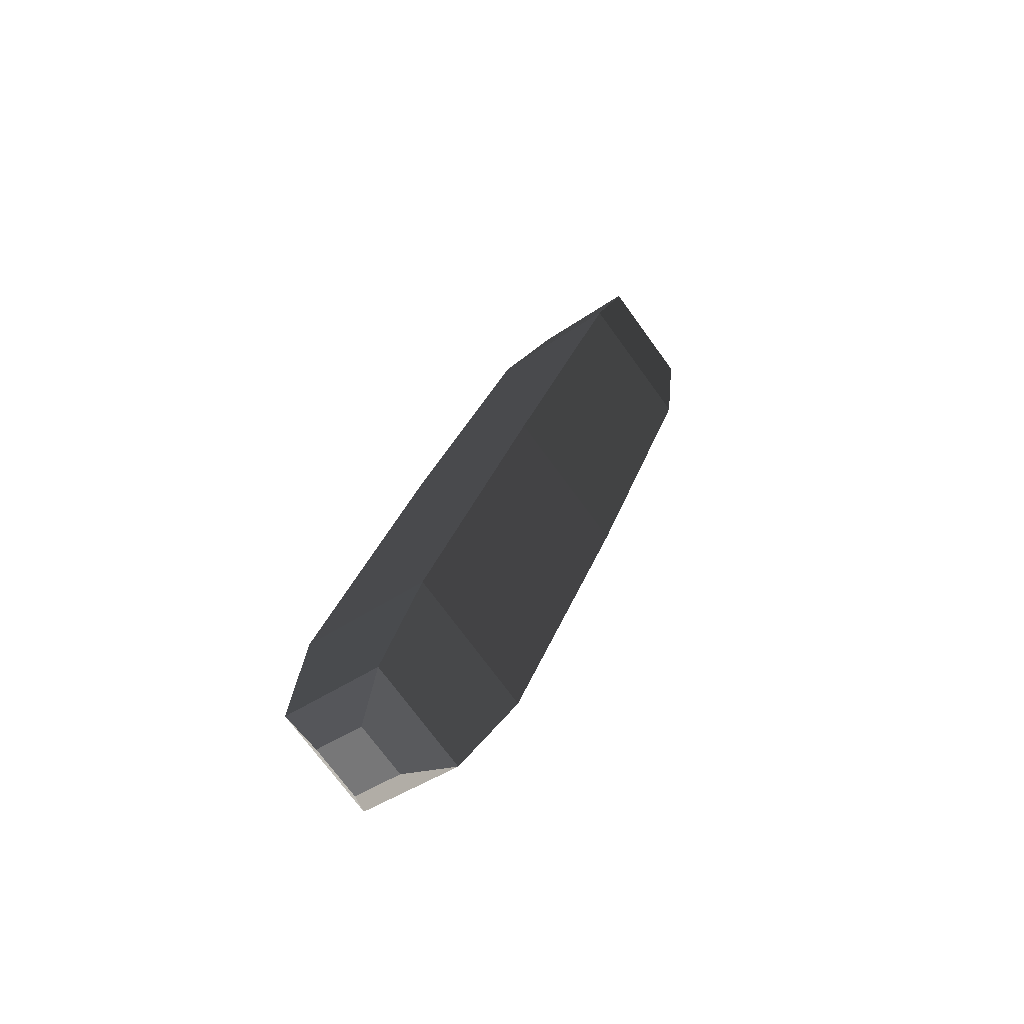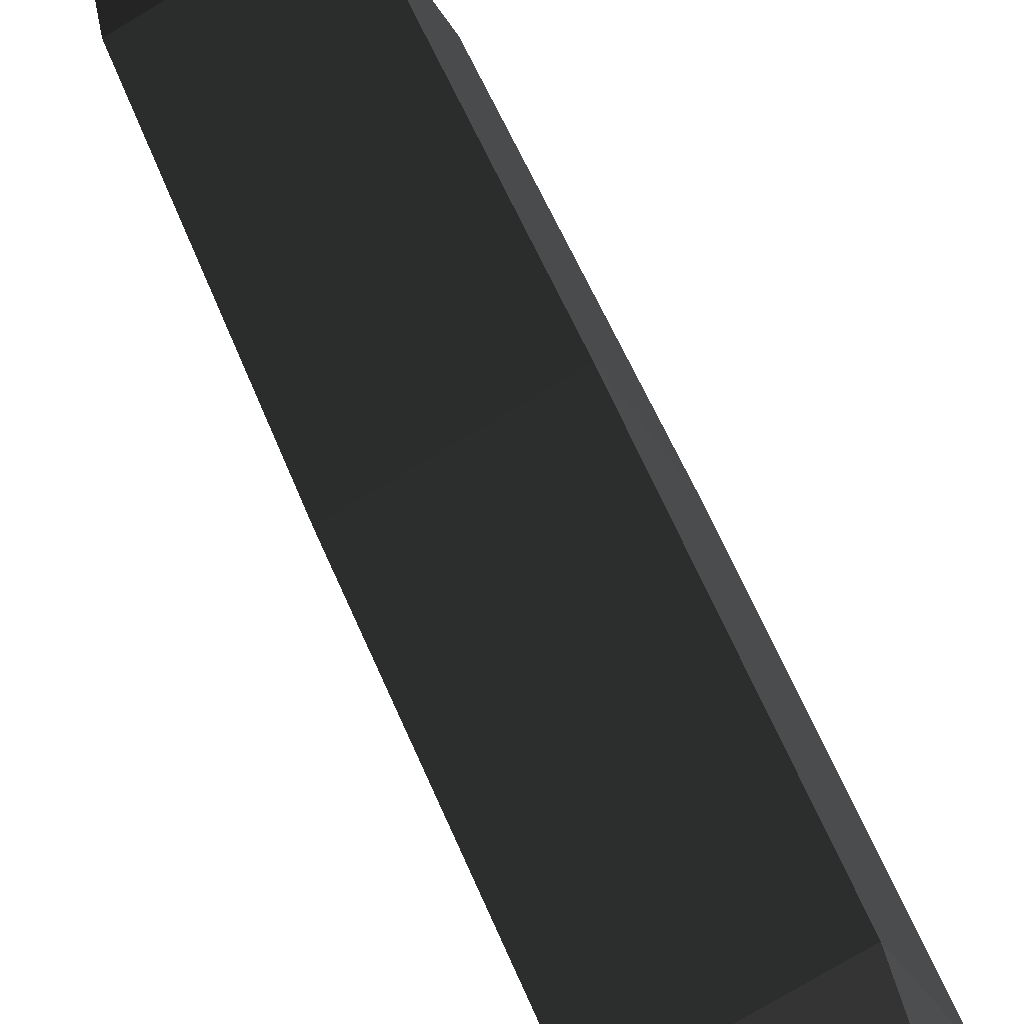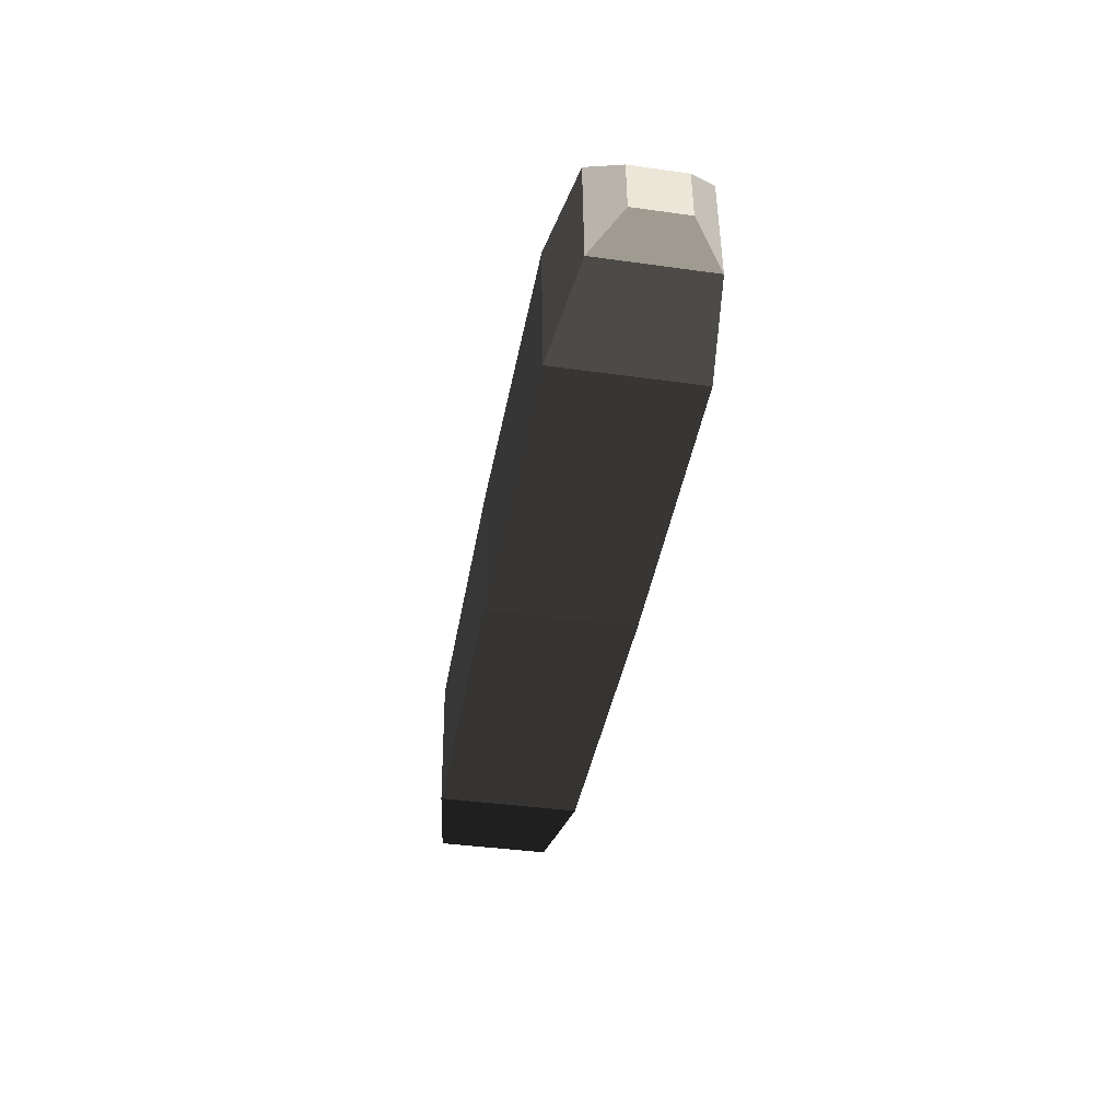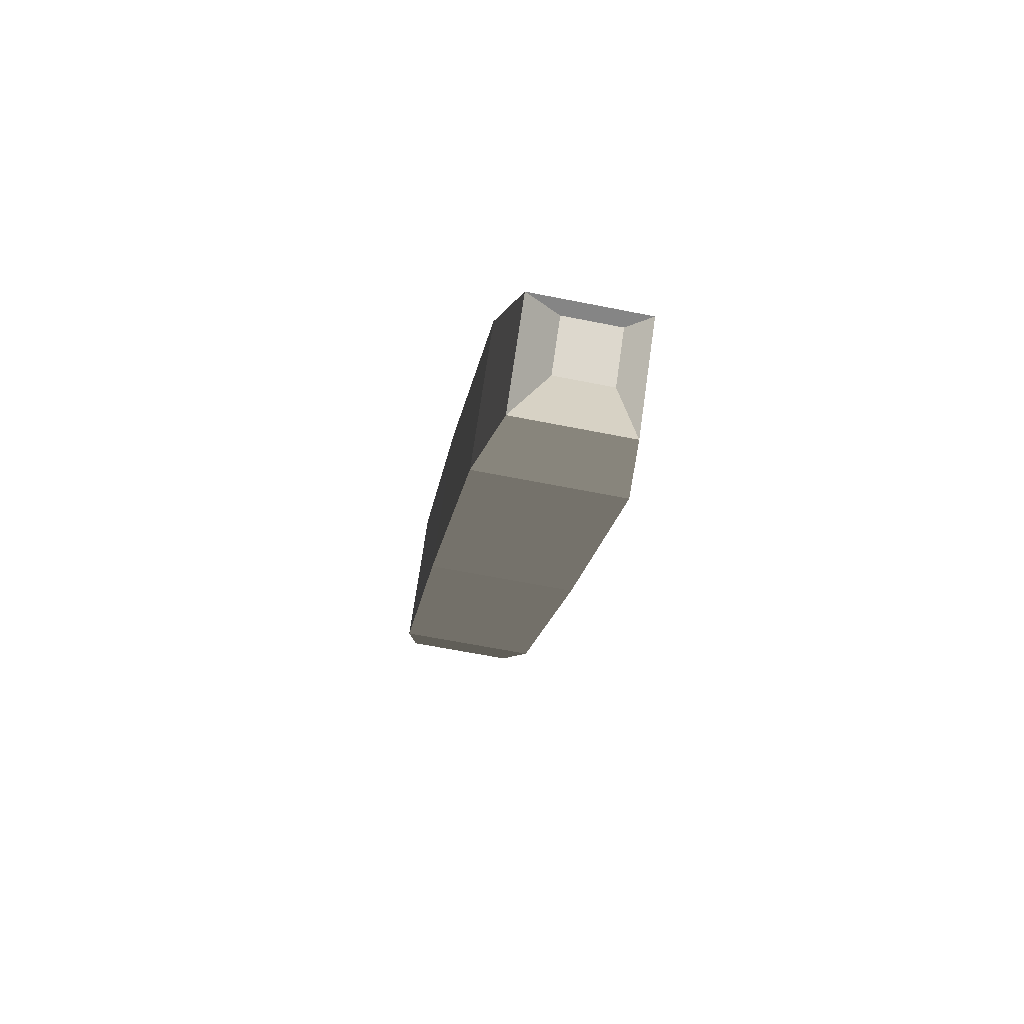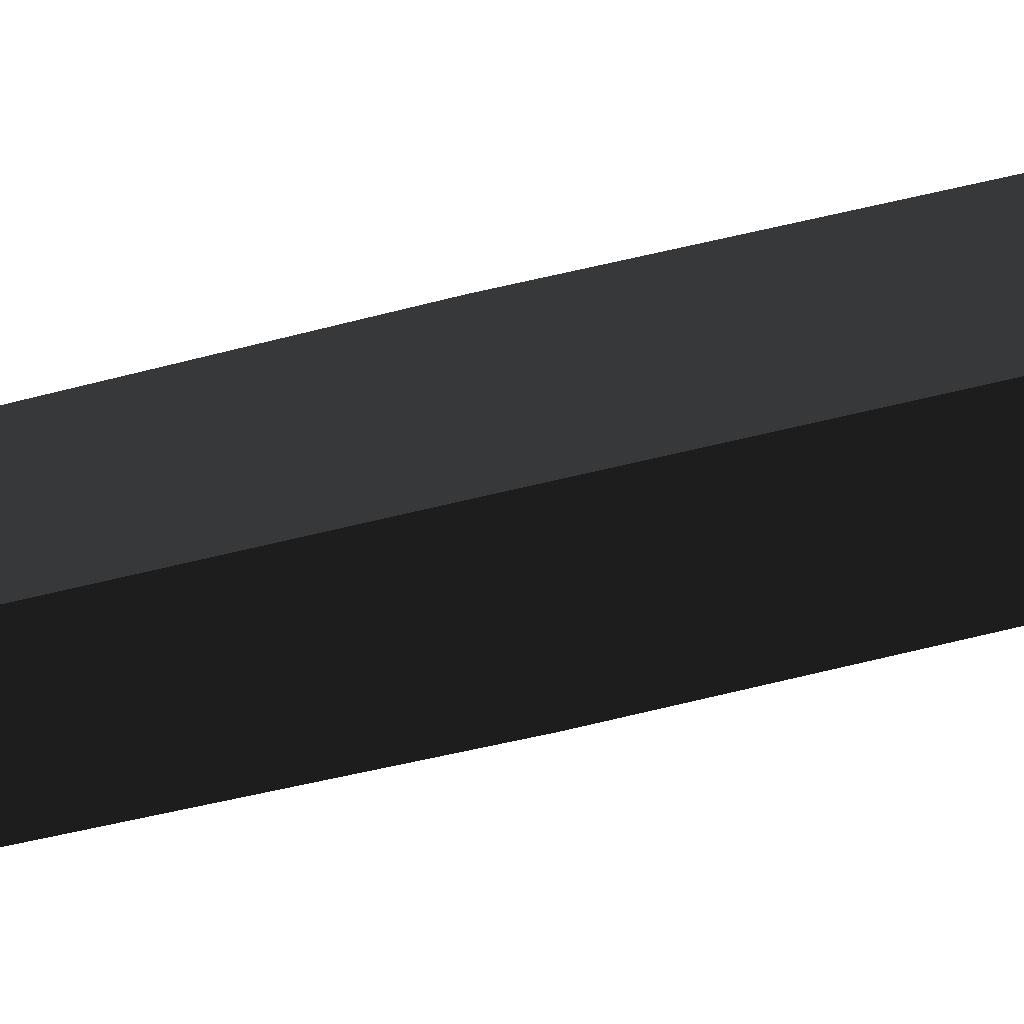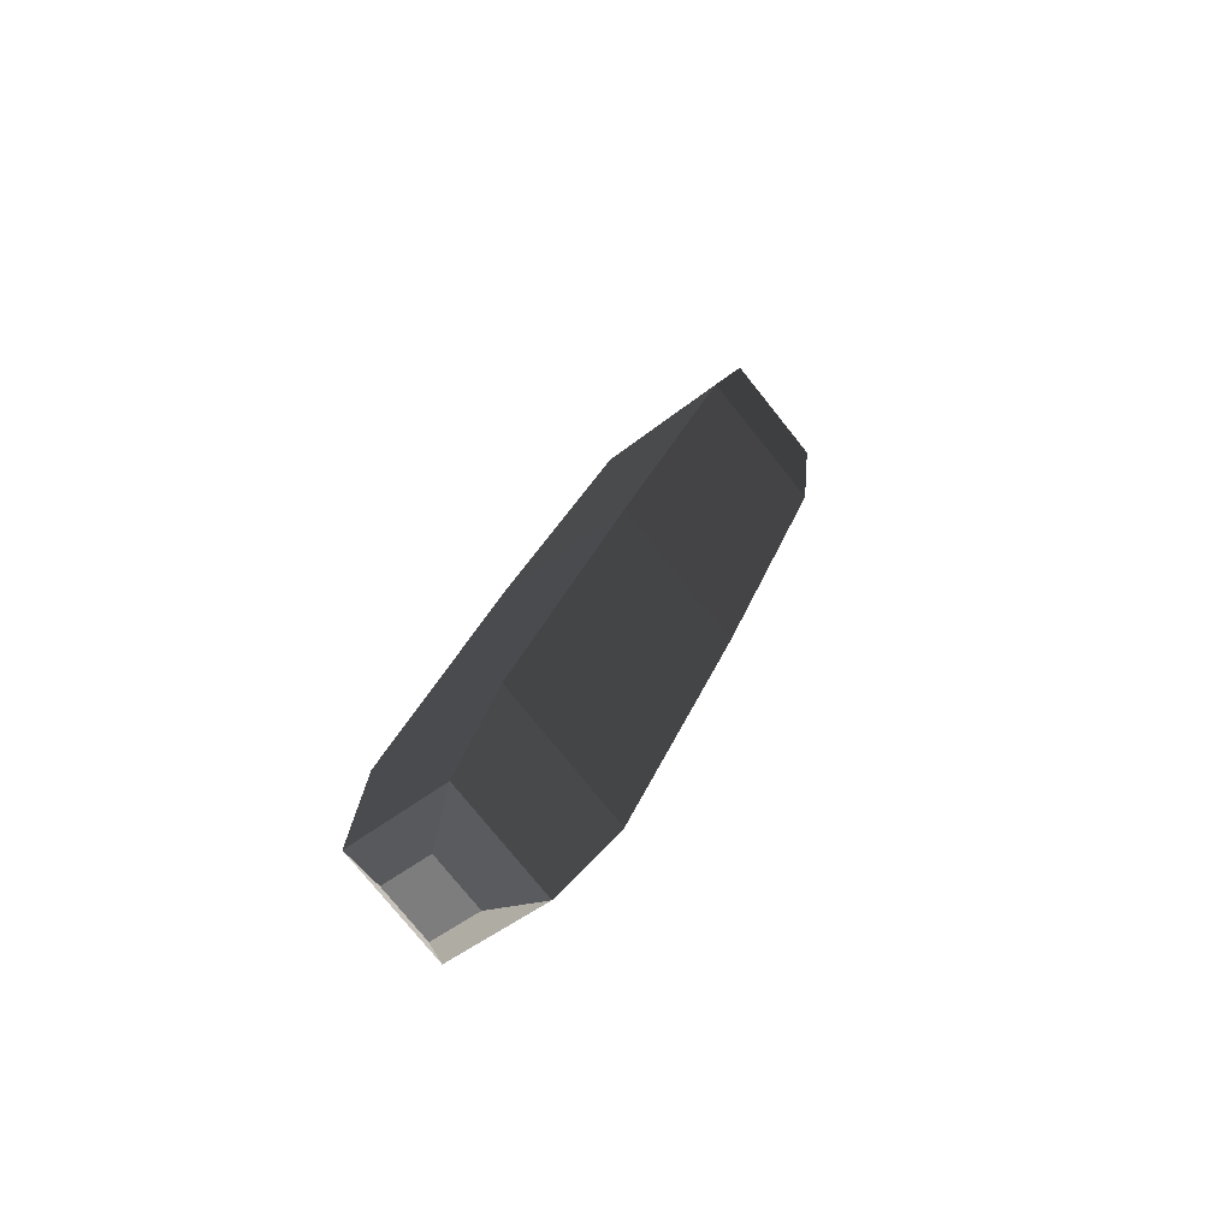
<metadata>
{"format":"obj","ext":"obj","renderer":"f3d","projection":"perspective","resolution":1024,"background":"white","views":[{"elev":-61.3,"azim":-123.5,"up":"+Y"},{"elev":69.8,"azim":167.9,"up":"+Z"},{"elev":34.9,"azim":-73.2,"up":"+Y"},{"elev":58.0,"azim":-64.2,"up":"+Y"},{"elev":22.9,"azim":100.0,"up":"+Z"},{"elev":-64.2,"azim":-120.8,"up":"+Y"}]}
</metadata>
<code>
o ../rami/model/right_hand_cp_2
v 4.343e-05 -0.0004723 -0.0001353
v 2.281e-05 -0.0004162 -0.0001267
v 4.934e-05 -0.0004296 -5.314e-05
v 6.433e-05 -0.0004829 -7.733e-05
v 2.268e-05 -1.092e-05 -4.388e-05
v 3.766e-05 -6.421e-05 -6.806e-05
v 6.42e-05 -7.76e-05 5.531e-06
v 4.358e-05 -2.146e-05 1.409e-05
v 1.015e-05 -1.335e-06 -2.002e-05
v 2.015e-05 -6.375e-06 7.688e-06
v -7.559e-06 -1.34e-05 1.64e-05
v -1.755e-05 -8.355e-06 -1.13e-05
v 0.0001014 -0.0004577 -0.0001535
v 9.64e-05 -0.0003976 -0.0001499
v 0.0001046 -0.0004854 -0.0001099
v 9.457e-05 -0.0004804 -0.0001376
v 6.686e-05 -0.0004874 -0.0001289
v 7.685e-05 -0.0004925 -0.0001012
v -9.39e-06 -9.625e-05 2.868e-05
v -1.439e-05 -3.615e-05 3.232e-05
v -3.593e-05 -8.286e-05 -4.492e-05
v -3.529e-05 -2.56e-05 -2.564e-05
v 0.0001223 -0.0004682 -9.556e-05
v 0.0001229 -0.0004109 -7.629e-05
v 1.924e-05 -0.0002634 -1.072e-05
v -8.123e-06 -0.0002496 -8.661e-05
v 9.513e-05 -0.0002442 -3.459e-05
v 6.777e-05 -0.0002304 -0.0001105
f 1 2 3
f 4 1 3
f 5 6 7
f 7 8 5
f 9 10 11
f 11 12 9
f 13 14 2
f 2 1 13
f 15 16 17
f 17 18 15
f 8 7 19
f 19 20 8
f 21 22 20
f 20 19 21
f 14 13 23
f 23 24 14
f 6 5 22
f 22 21 6
f 24 23 4
f 4 3 24
f 21 19 25
f 25 26 21
f 14 24 27
f 27 28 14
f 6 21 26
f 26 28 6
f 24 3 25
f 25 27 24
f 25 3 2
f 2 26 25
f 27 7 6
f 6 28 27
f 26 2 14
f 14 28 26
f 25 19 7
f 7 27 25
f 5 8 10
f 10 9 5
f 8 20 11
f 11 10 8
f 20 22 12
f 12 11 20
f 22 5 9
f 9 12 22
f 23 13 16
f 16 15 23
f 13 1 17
f 17 16 13
f 1 4 18
f 17 1 18
f 4 23 15
f 15 18 4

</code>
